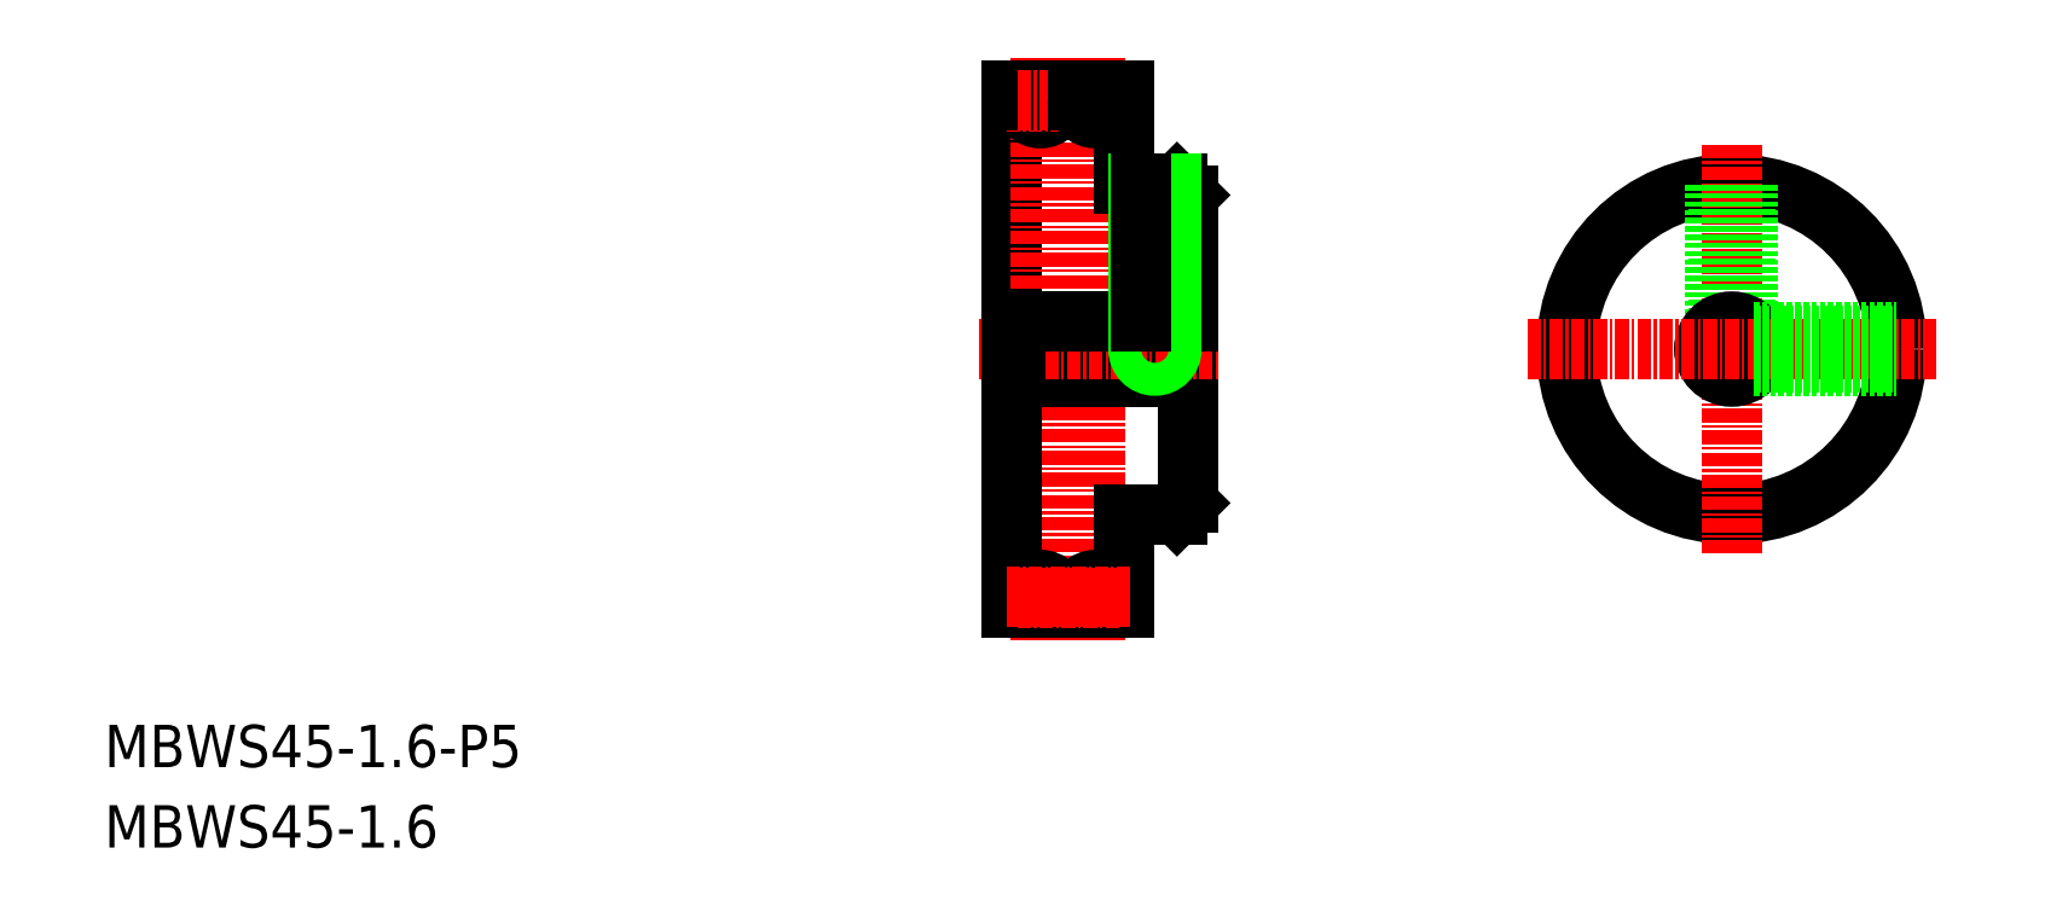
<metadata>
{"format":"dxf","ext":"dxf","renderer":"ezdxf+matplotlib","layout":"modelspace","background":"white","min_lineweight":24,"dpi":150}
</metadata>
<code>
0
SECTION
2
ENTITIES
0
TEXT
8
0
10
-31.73
20
-3.688
30
0
40
3.847
1
MBWS45-1.6-P5
0
TEXT
8
0
10
-31.73
20
-11
30
0
40
3.847
1
MBWS45-1.6
0
LINE
8
0
10
66.76
20
48.33
30
0
11
66.76
21
20.33
31
0
0
LINE
8
0
10
50.76
20
34.33
30
0
11
50.76
21
57.83
31
0
0
LINE
8
CENTER
10
53.36
20
7.825
30
0
11
53.36
21
60.83
31
0
0
LINE
8
CENTER
10
58.36
20
7.825
30
0
11
58.36
21
60.83
31
0
0
LINE
8
CENTER
10
63.76
20
49.33
30
0
11
63.76
21
29.83
31
0
0
LINE
8
0
10
50.76
20
31.83
30
0
11
66.76
21
31.83
31
0
0
LINE
8
0
10
60.96
20
19.33
30
0
11
65.76
21
19.33
31
0
0
LINE
8
CENTER
10
47.76
20
34.33
30
0
11
69.76
21
34.33
31
0
0
LINE
8
0
10
50.76
20
34.33
30
0
11
50.76
21
10.83
31
0
0
LINE
8
0
10
50.76
20
10.83
30
0
11
51.76
21
10.83
31
0
0
LINE
8
0
10
59.96
20
10.83
30
0
11
60.96
21
10.83
31
0
0
LINE
8
0
10
60.96
20
10.83
30
0
11
60.96
21
19.33
31
0
0
LINE
8
0
10
65.76
20
19.33
30
0
11
66.76
21
20.33
31
0
0
CIRCLE
8
0
10
63.76
20
34.33
30
0
40
1.23
0
CIRCLE
8
0
10
63.76
20
34.33
30
0
40
1.5
0
LINE
8
0
10
60.96
20
49.33
30
0
11
65.76
21
49.33
31
0
0
LINE
8
0
10
50.76
20
36.83
30
0
11
66.76
21
36.83
31
0
0
ARC
8
0
10
53.36
20
56.93
30
0
40
1.6
50
180
51
0
0
LINE
8
CENTER
10
50.26
20
56.83
30
0
11
61.45
21
56.83
31
0
0
LINE
8
0
10
51.76
20
56.93
30
0
11
51.76
21
57.83
31
0
0
LINE
8
0
10
50.76
20
57.83
30
0
11
51.76
21
57.83
31
0
0
LINE
8
0
10
60.96
20
57.83
30
0
11
60.96
21
49.33
31
0
0
LINE
8
0
10
54.96
20
56.93
30
0
11
54.96
21
57.83
31
0
0
LINE
8
0
10
54.96
20
57.83
30
0
11
56.76
21
57.83
31
0
0
LINE
8
0
10
59.96
20
57.83
30
0
11
60.96
21
57.83
31
0
0
LINE
8
0
10
65.76
20
49.33
30
0
11
66.76
21
48.33
31
0
0
LINE
8
0
10
64.99
20
49.33
30
0
11
64.99
21
36.83
31
0
0
LINE
8
0
10
65.26
20
49.33
30
0
11
65.26
21
36.83
31
0
0
LINE
8
0
10
62.26
20
49.33
30
0
11
62.26
21
36.83
31
0
0
LINE
8
0
10
62.53
20
49.33
30
0
11
62.53
21
36.83
31
0
0
CIRCLE
8
0
10
116.2
20
34.33
30
0
40
15
0
LINE
8
CENTER
10
116.2
20
52.92
30
0
11
116.2
21
15.74
31
0
0
LINE
8
0
10
117.4
20
49.27
30
0
11
117.4
21
36.5
31
0
0
LINE
8
0
10
117.7
20
49.25
30
0
11
117.7
21
36.33
31
0
0
LINE
8
0
10
114.7
20
49.25
30
0
11
114.7
21
36.33
31
0
0
LINE
8
0
10
114.9
20
49.27
30
0
11
114.9
21
36.5
31
0
0
CIRCLE
8
0
10
116.2
20
34.33
30
0
40
2.5
0
LINE
8
CENTER
10
97.58
20
34.33
30
0
11
134.8
21
34.33
31
0
0
LINE
8
0
10
118.4
20
35.55
30
0
11
131.1
21
35.55
31
0
0
LINE
8
0
10
118.4
20
33.1
30
0
11
131.1
21
33.1
31
0
0
LINE
8
0
10
118.2
20
32.83
30
0
11
131.1
21
32.83
31
0
0
LINE
8
0
10
118.2
20
35.83
30
0
11
131.1
21
35.83
31
0
0
LINE
8
CENTER
10
51.26
20
56.93
30
0
11
60.46
21
56.93
31
0
0
ARC
8
0
10
58.36
20
56.93
30
0
40
1.6
50
180
51
0
0
LINE
8
0
10
56.76
20
56.93
30
0
11
56.76
21
57.83
31
0
0
LINE
8
0
10
59.96
20
56.93
30
0
11
59.96
21
57.83
31
0
0
LINE
8
0
10
54.96
20
10.83
30
0
11
56.76
21
10.83
31
0
0
ARC
8
0
10
53.36
20
11.73
30
0
40
1.6
50
0
51
180
0
LINE
8
0
10
51.76
20
11.73
30
0
11
51.76
21
10.83
31
0
0
LINE
8
0
10
54.96
20
11.73
30
0
11
54.96
21
10.83
31
0
0
ARC
8
0
10
58.36
20
11.73
30
0
40
1.6
50
0
51
180
0
LINE
8
0
10
56.76
20
11.73
30
0
11
56.76
21
10.83
31
0
0
LINE
8
0
10
59.96
20
11.73
30
0
11
59.96
21
10.83
31
0
0
LINE
8
CENTER
10
50.26
20
11.83
30
0
11
61.45
21
11.83
31
0
0
LINE
8
CENTER
10
51.26
20
11.73
30
0
11
60.46
21
11.73
31
0
0
VIEWPORT
8
0
10
5.597
20
3.929
30
0
40
10.57
41
7.059
68
     1
69
     1
0
VIEWPORT
8
0
10
5.614
20
3.902
30
0
40
8.982
41
6.243
68
     2
69
     2
0
ENDSEC
0
EOF

</code>
